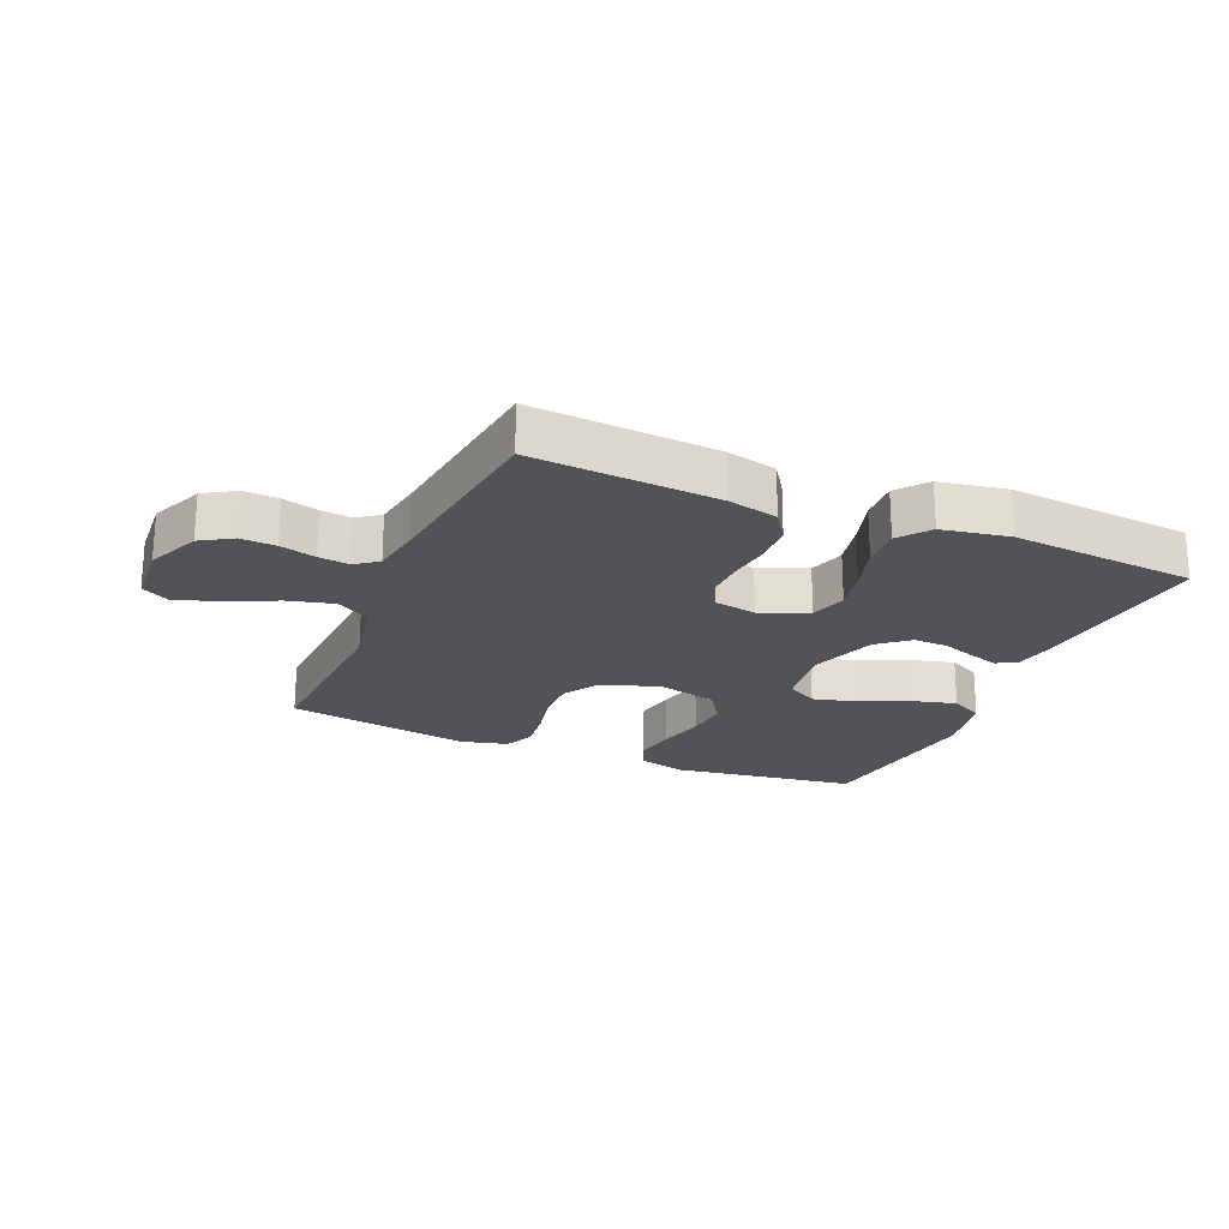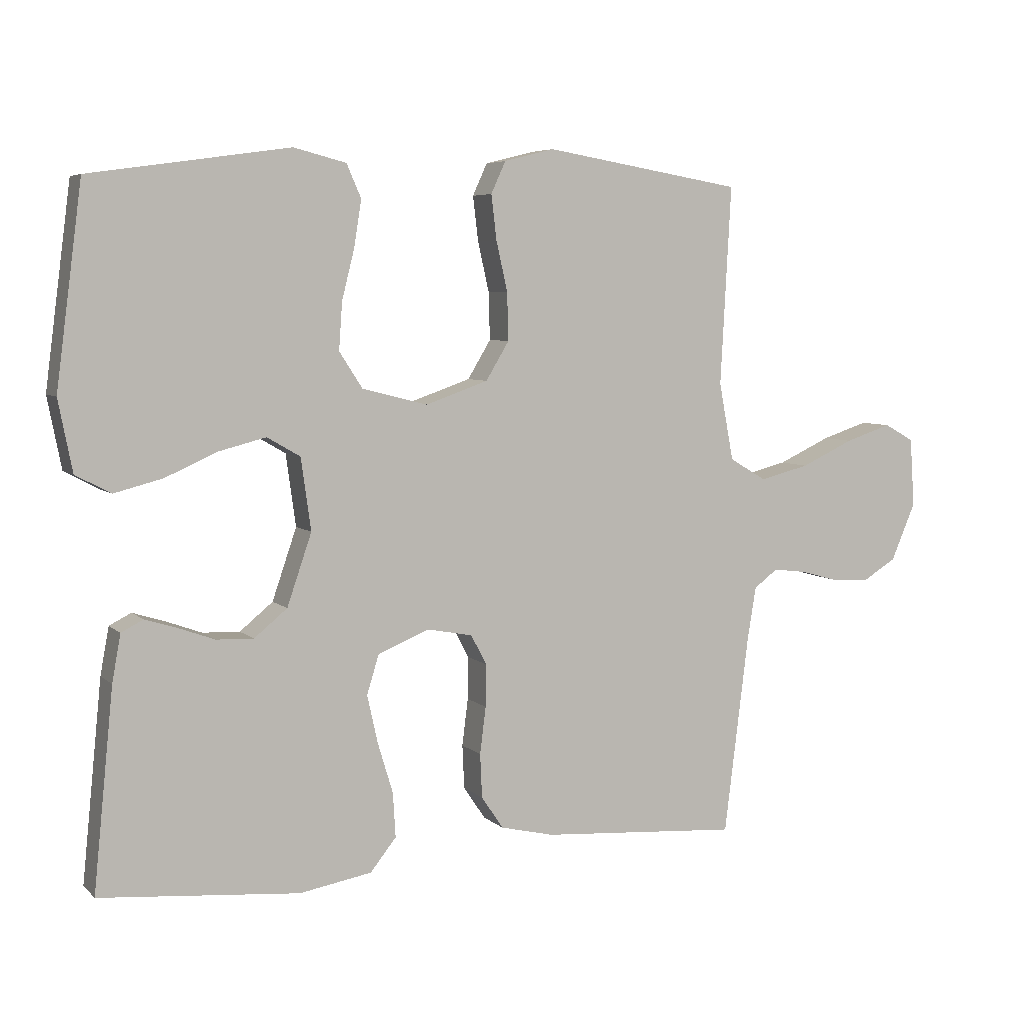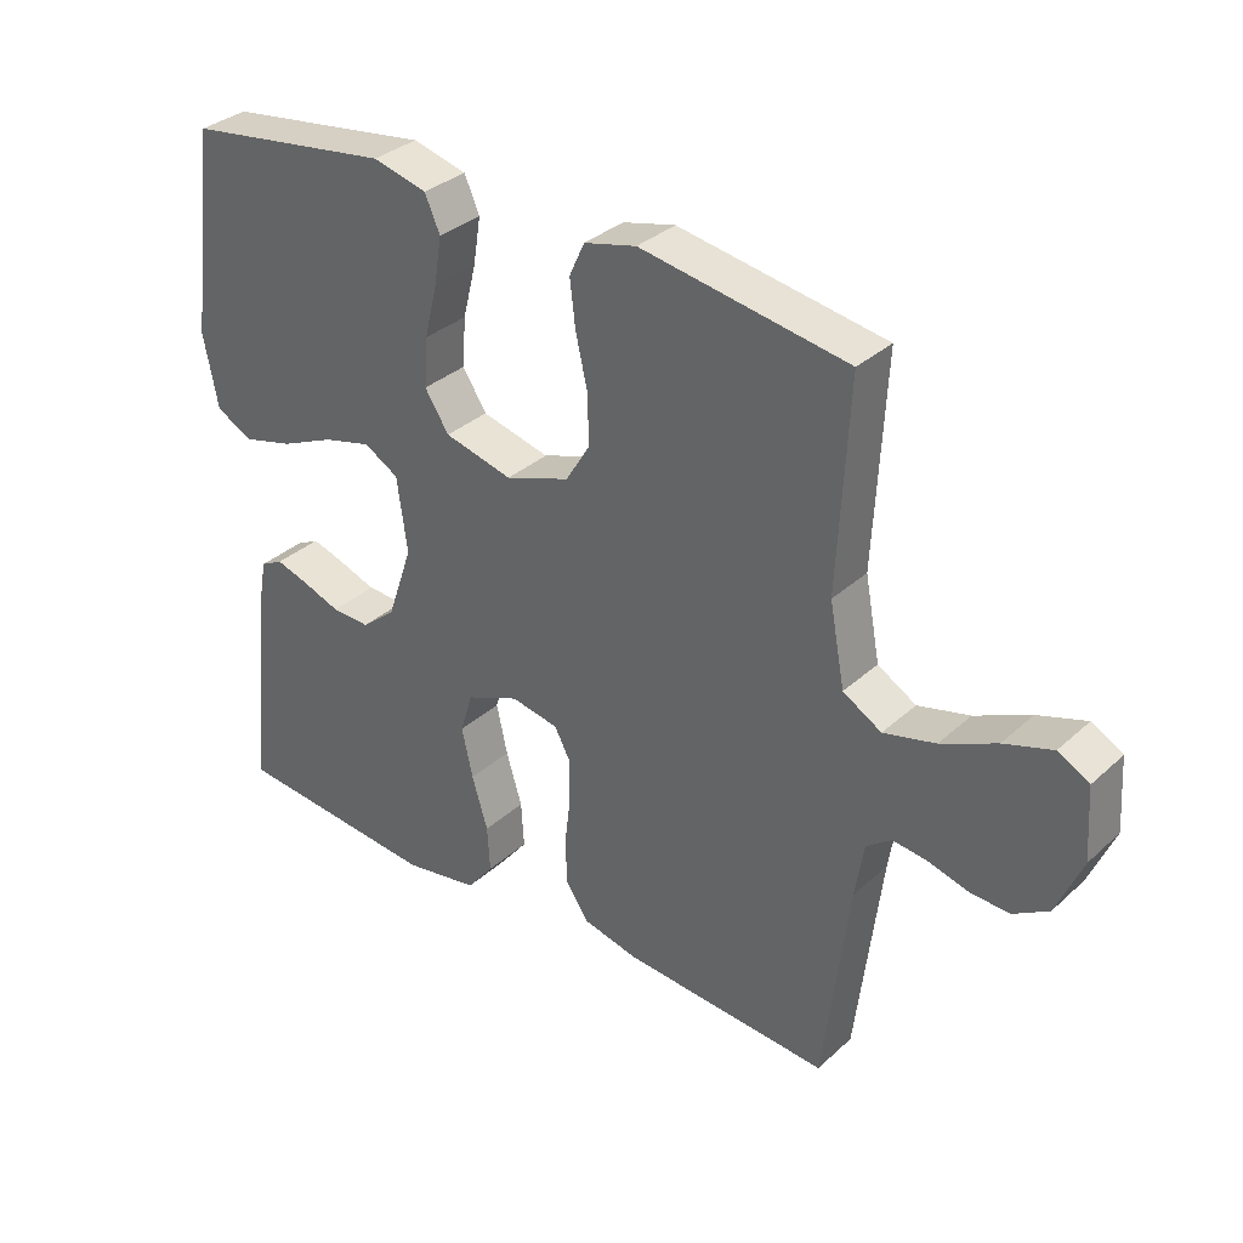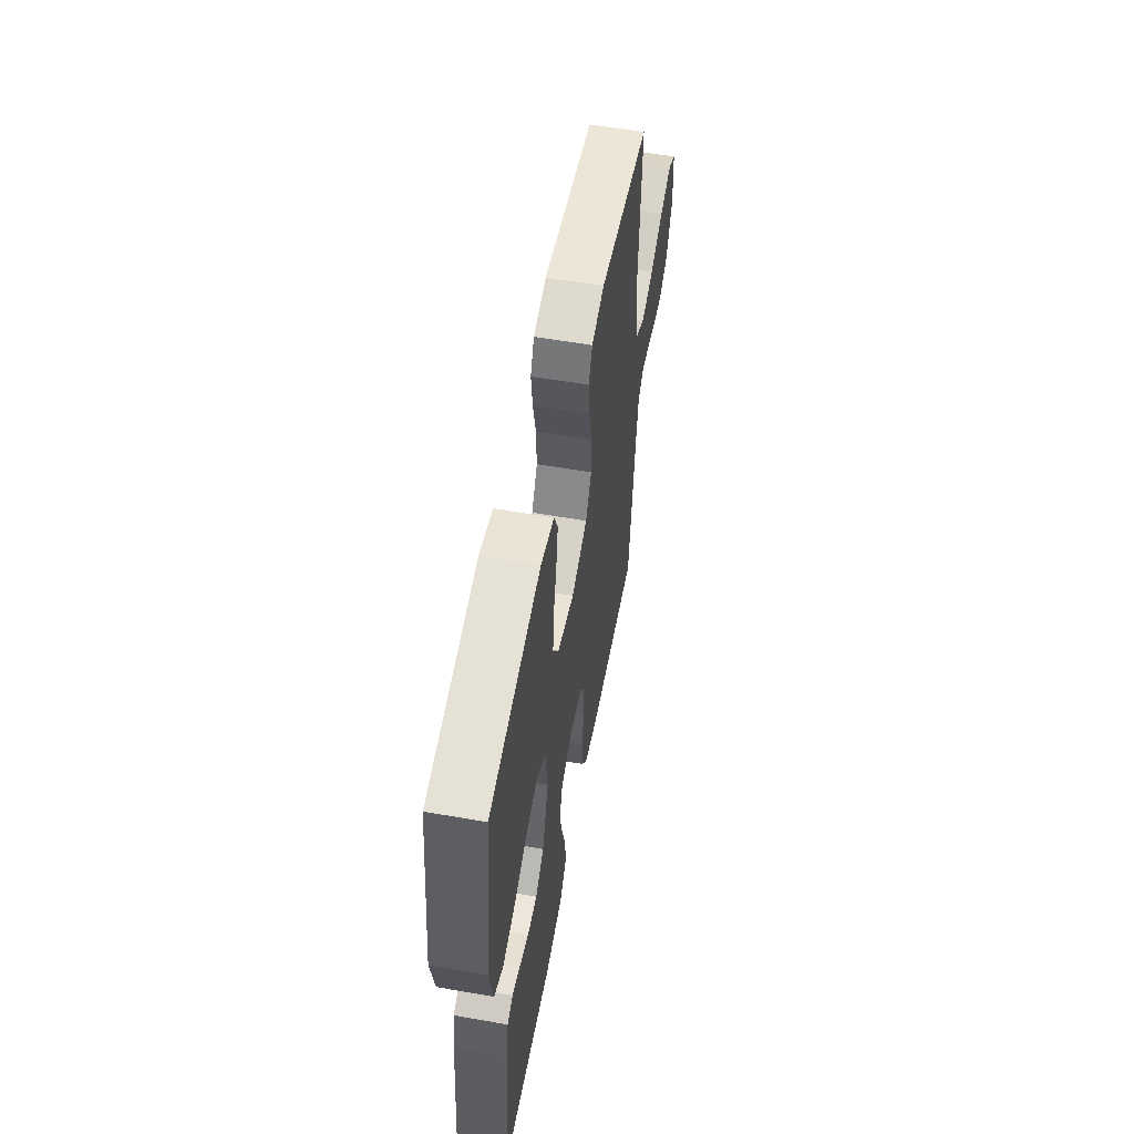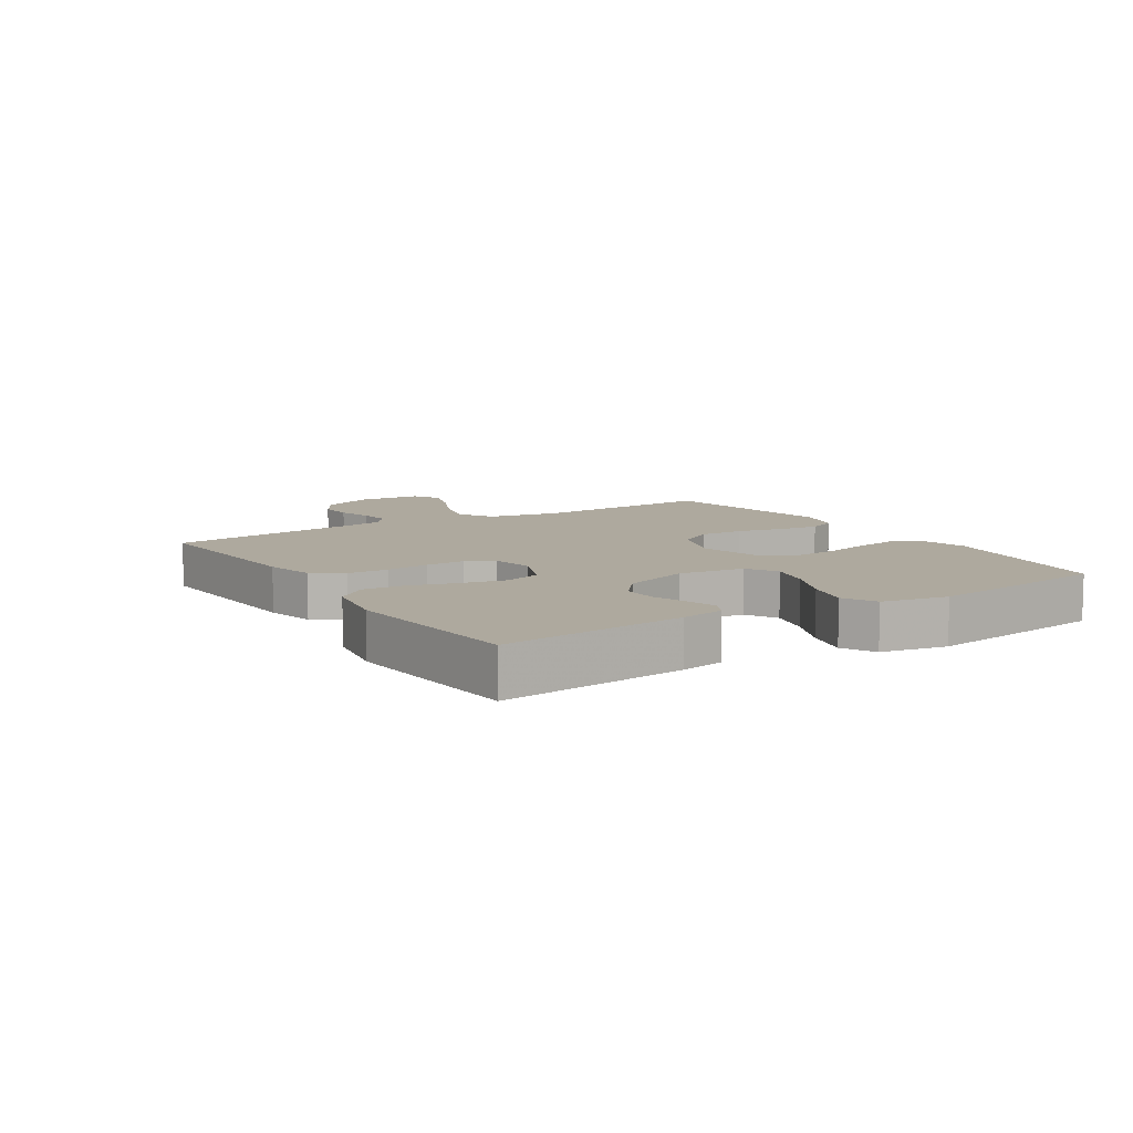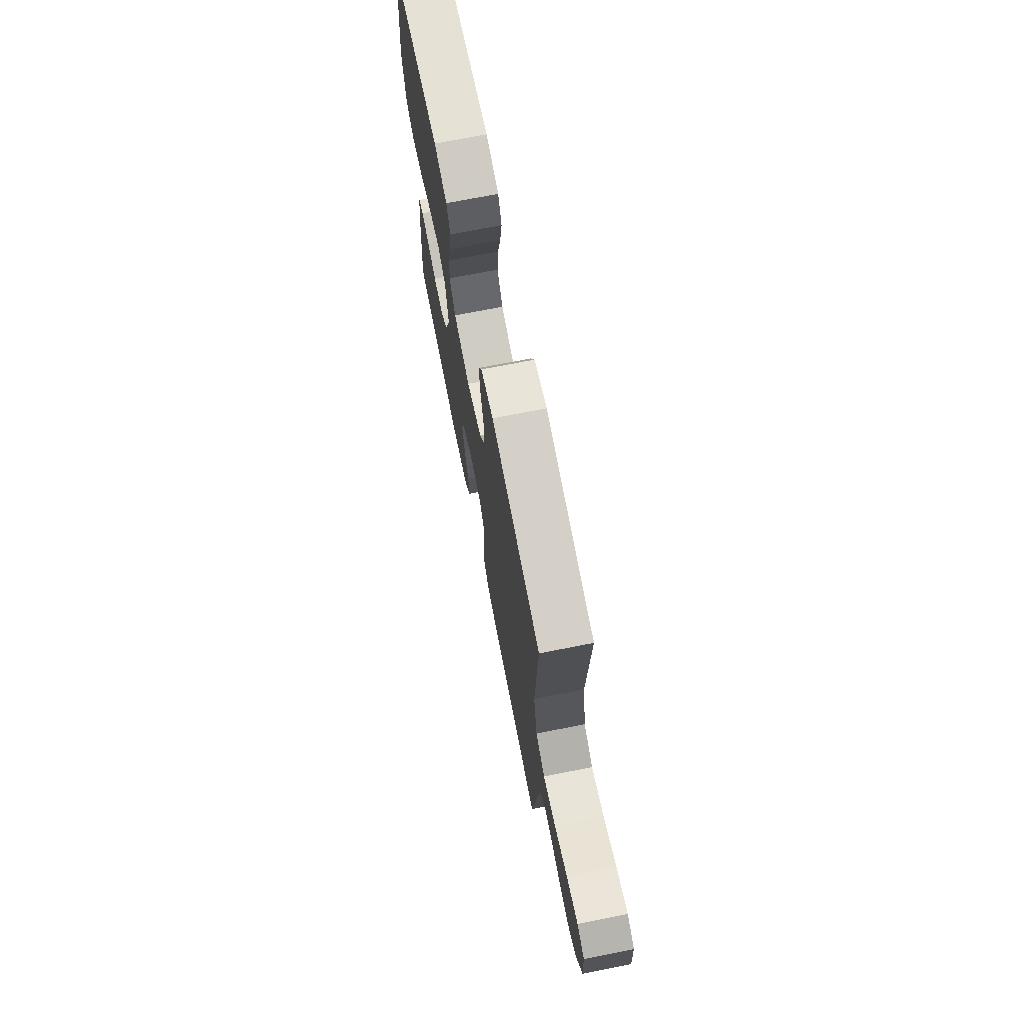
<metadata>
{"format":"obj","ext":"obj","renderer":"f3d","projection":"perspective","resolution":1024,"background":"white","views":[{"elev":-22.2,"azim":157.0,"up":"+Y"},{"elev":5.7,"azim":-23.5,"up":"+Z"},{"elev":33.4,"azim":39.3,"up":"+Z"},{"elev":56.4,"azim":-79.6,"up":"+Z"},{"elev":9.1,"azim":-122.4,"up":"+Y"},{"elev":71.4,"azim":78.8,"up":"+Z"}]}
</metadata>
<code>
v 0.5 0.07 0.5
v 0.484 0.07 0.2
v 0.506 0.07 0.083
v 0.562 0.07 0.05
v 0.637 0.07 0.069
v 0.717 0.07 0.106
v 0.787 0.07 0.129
v 0.832 0.07 0.104
v 0.839 0.07 0
v 0.802 0.07 -0.087
v 0.751 0.07 -0.118
v 0.694 0.07 -0.115
v 0.636 0.07 -0.099
v 0.586 0.07 -0.093
v 0.55 0.07 -0.12
v 0.537 0.07 -0.2
v 0.5 0.07 -0.5
v 0.2 0.07 -0.479
v 0.119 0.07 -0.46
v 0.086 0.07 -0.411
v 0.083 0.07 -0.345
v 0.092 0.07 -0.274
v 0.093 0.07 -0.21
v 0.069 0.07 -0.165
v 0 0.07 -0.152
v -0.077 0.07 -0.184
v -0.095 0.07 -0.243
v -0.079 0.07 -0.315
v -0.056 0.07 -0.391
v -0.052 0.07 -0.458
v -0.091 0.07 -0.507
v -0.2 0.07 -0.526
v -0.5 0.07 -0.5
v -0.47 0.07 -0.2
v -0.457 0.07 -0.129
v -0.424 0.07 -0.112
v -0.376 0.07 -0.127
v -0.321 0.07 -0.147
v -0.265 0.07 -0.149
v -0.215 0.07 -0.108
v -0.178 0.07 0
v -0.193 0.07 0.108
v -0.243 0.07 0.137
v -0.313 0.07 0.119
v -0.392 0.07 0.084
v -0.465 0.07 0.065
v -0.518 0.07 0.093
v -0.539 0.07 0.2
v -0.5 0.07 0.5
v -0.2 0.07 0.543
v -0.121 0.07 0.523
v -0.099 0.07 0.473
v -0.11 0.07 0.404
v -0.129 0.07 0.328
v -0.134 0.07 0.257
v -0.099 0.07 0.203
v 0 0.07 0.178
v 0.094 0.07 0.211
v 0.129 0.07 0.269
v 0.127 0.07 0.341
v 0.11 0.07 0.416
v 0.102 0.07 0.483
v 0.124 0.07 0.531
v 0.2 0.07 0.55
v 0.5 0 0.5
v 0.484 0 0.2
v 0.506 0 0.083
v 0.562 0 0.05
v 0.637 0 0.069
v 0.717 0 0.106
v 0.787 0 0.129
v 0.832 0 0.104
v 0.839 0 0
v 0.802 0 -0.087
v 0.751 0 -0.118
v 0.694 0 -0.115
v 0.636 0 -0.099
v 0.586 0 -0.093
v 0.55 0 -0.12
v 0.537 0 -0.2
v 0.5 0 -0.5
v 0.2 0 -0.479
v 0.119 0 -0.46
v 0.086 0 -0.411
v 0.083 0 -0.345
v 0.092 0 -0.274
v 0.093 0 -0.21
v 0.069 0 -0.165
v 0 0 -0.152
v -0.077 0 -0.184
v -0.095 0 -0.243
v -0.079 0 -0.315
v -0.056 0 -0.391
v -0.052 0 -0.458
v -0.091 0 -0.507
v -0.2 0 -0.526
v -0.5 0 -0.5
v -0.47 0 -0.2
v -0.457 0 -0.129
v -0.424 0 -0.112
v -0.376 0 -0.127
v -0.321 0 -0.147
v -0.265 0 -0.149
v -0.215 0 -0.108
v -0.178 0 0
v -0.193 0 0.108
v -0.243 0 0.137
v -0.313 0 0.119
v -0.392 0 0.084
v -0.465 0 0.065
v -0.518 0 0.093
v -0.539 0 0.2
v -0.5 0 0.5
v -0.2 0 0.543
v -0.121 0 0.523
v -0.099 0 0.473
v -0.11 0 0.404
v -0.129 0 0.328
v -0.134 0 0.257
v -0.099 0 0.203
v 0 0 0.178
v 0.094 0 0.211
v 0.129 0 0.269
v 0.127 0 0.341
v 0.11 0 0.416
v 0.102 0 0.483
v 0.124 0 0.531
v 0.2 0 0.55
f 63 64 1 2
f 60 61 62 63
f 59 60 63 2
f 58 59 2 3
f 57 58 3 4
f 51 52 53 54
f 51 54 55
f 50 51 55
f 49 50 55
f 48 49 55 56
f 44 45 46 47
f 43 44 47 48
f 35 36 37 38
f 33 34 35 38
f 33 38 39
f 32 33 39 40
f 28 29 30 31
f 27 28 31 32
f 26 27 32 40
f 19 20 21 22
f 19 22 23
f 16 17 18 19
f 15 16 19 23
f 14 15 23 24
f 10 11 12 13
f 10 13 14
f 9 10 14
f 5 6 7 8
f 4 5 8 9
f 43 48 56 57
f 42 43 57 4
f 41 42 4 9
f 25 26 40 41
f 24 25 41
f 9 14 24 41
f 66 65 128 127
f 127 126 125 124
f 66 127 124 123
f 67 66 123 122
f 68 67 122 121
f 118 117 116 115
f 119 118 115
f 119 115 114
f 119 114 113
f 120 119 113 112
f 111 110 109 108
f 112 111 108 107
f 102 101 100 99
f 102 99 98 97
f 103 102 97
f 104 103 97 96
f 95 94 93 92
f 96 95 92 91
f 104 96 91 90
f 86 85 84 83
f 87 86 83
f 83 82 81 80
f 87 83 80 79
f 88 87 79 78
f 77 76 75 74
f 78 77 74
f 78 74 73
f 72 71 70 69
f 73 72 69 68
f 121 120 112 107
f 68 121 107 106
f 73 68 106 105
f 105 104 90 89
f 105 89 88
f 105 88 78 73
f 1 65 66 2
f 2 66 67 3
f 3 67 68 4
f 4 68 69 5
f 5 69 70 6
f 6 70 71 7
f 7 71 72 8
f 8 72 73 9
f 9 73 74 10
f 10 74 75 11
f 11 75 76 12
f 12 76 77 13
f 13 77 78 14
f 14 78 79 15
f 15 79 80 16
f 16 80 81 17
f 17 81 82 18
f 18 82 83 19
f 19 83 84 20
f 20 84 85 21
f 21 85 86 22
f 22 86 87 23
f 23 87 88 24
f 24 88 89 25
f 25 89 90 26
f 26 90 91 27
f 27 91 92 28
f 28 92 93 29
f 29 93 94 30
f 30 94 95 31
f 31 95 96 32
f 32 96 97 33
f 33 97 98 34
f 34 98 99 35
f 35 99 100 36
f 36 100 101 37
f 37 101 102 38
f 38 102 103 39
f 39 103 104 40
f 40 104 105 41
f 41 105 106 42
f 42 106 107 43
f 43 107 108 44
f 44 108 109 45
f 45 109 110 46
f 46 110 111 47
f 47 111 112 48
f 48 112 113 49
f 49 113 114 50
f 50 114 115 51
f 51 115 116 52
f 52 116 117 53
f 53 117 118 54
f 54 118 119 55
f 55 119 120 56
f 56 120 121 57
f 57 121 122 58
f 58 122 123 59
f 59 123 124 60
f 60 124 125 61
f 61 125 126 62
f 62 126 127 63
f 63 127 128 64
f 64 128 65 1

</code>
